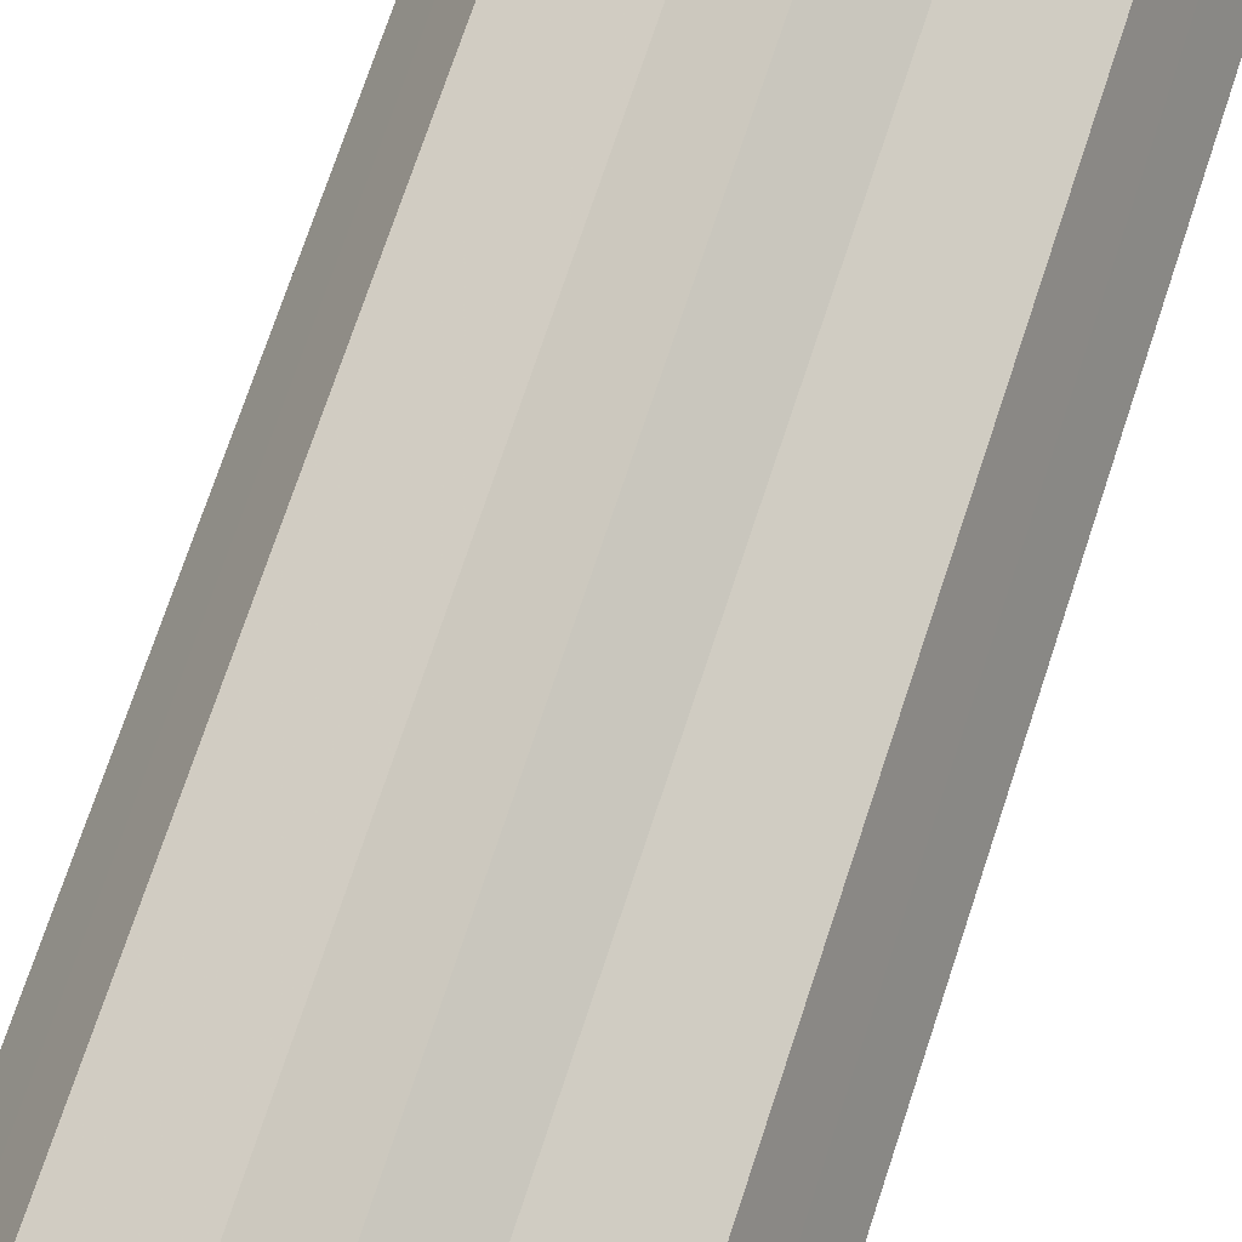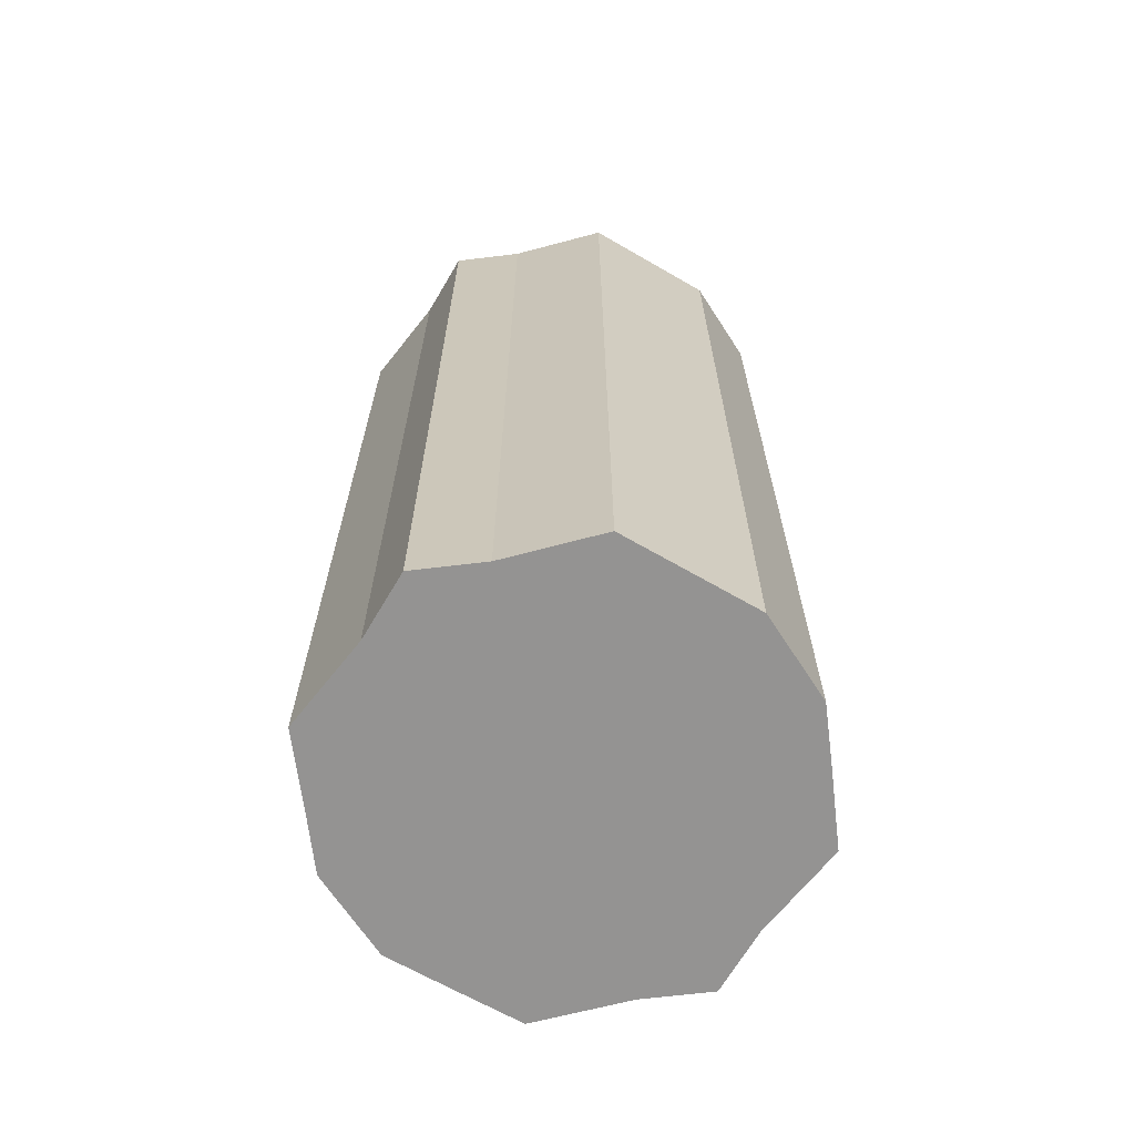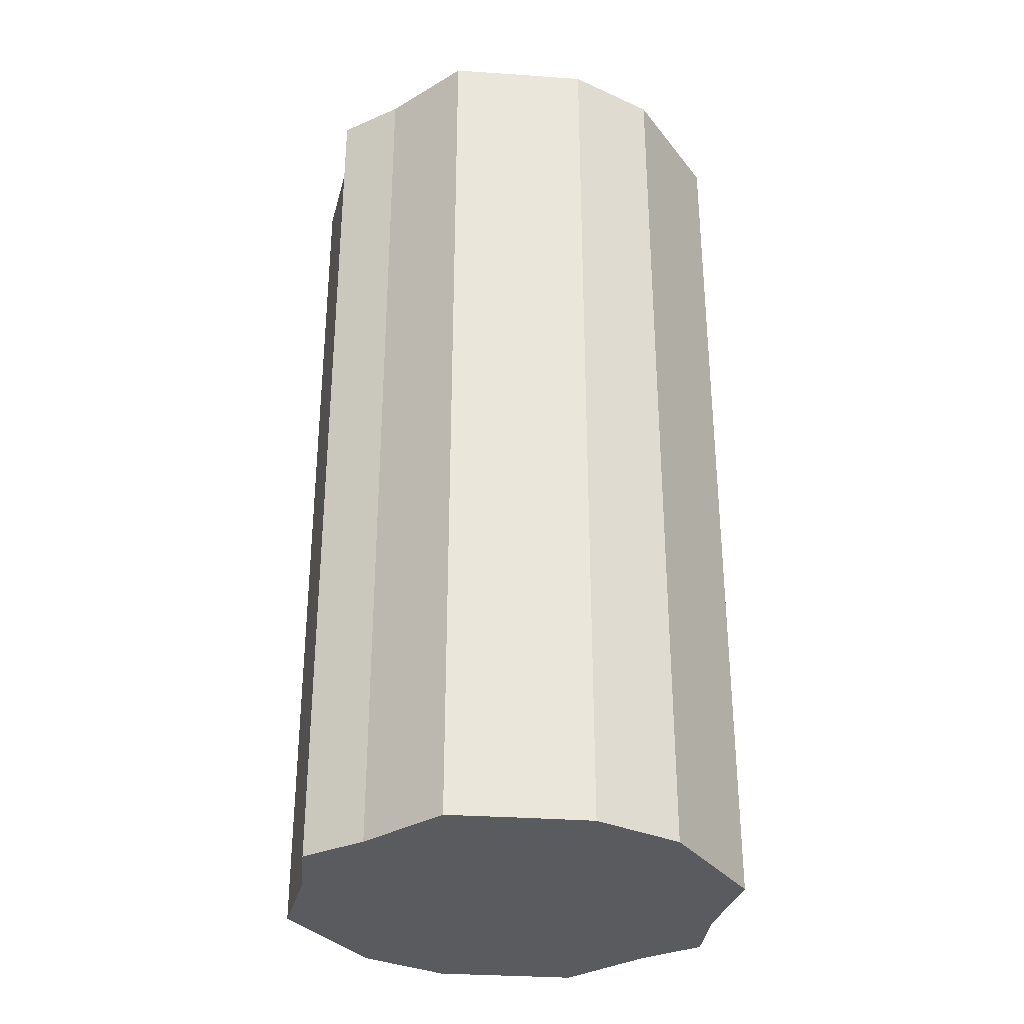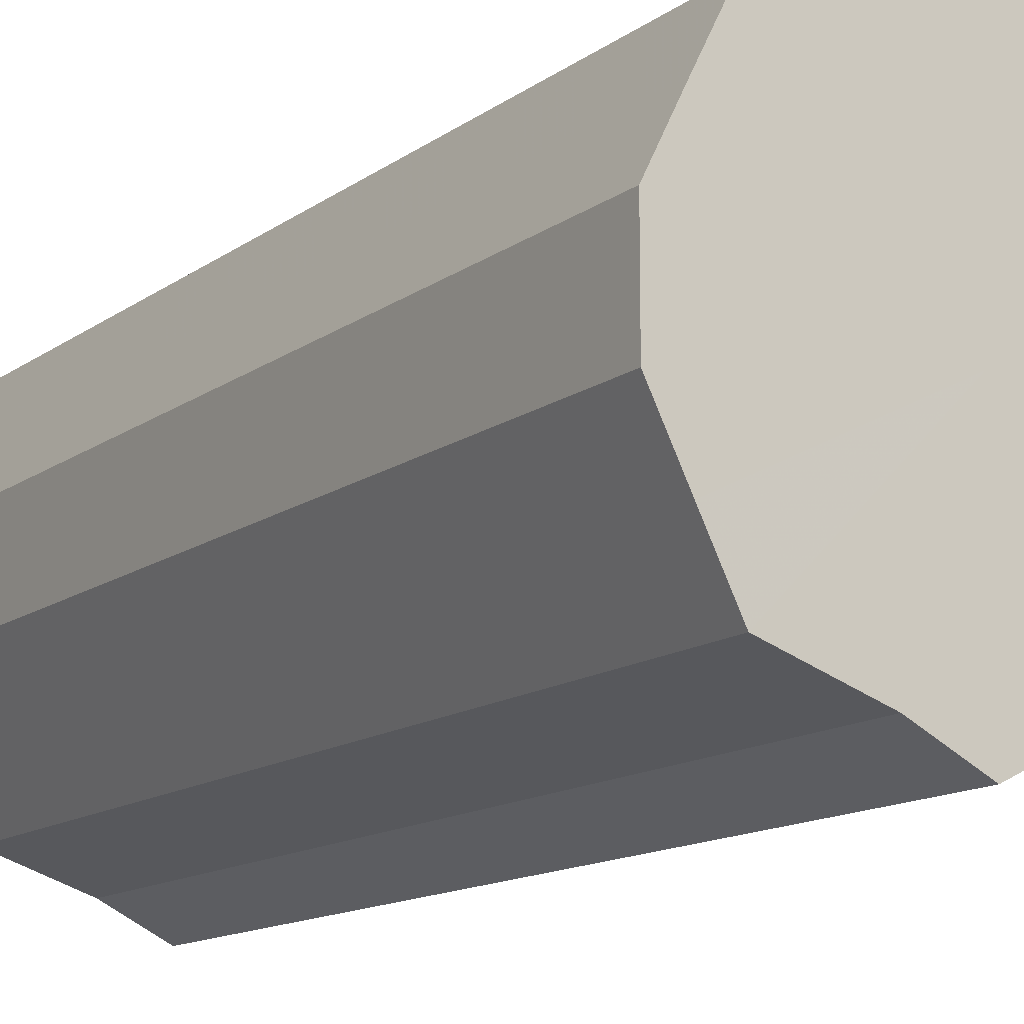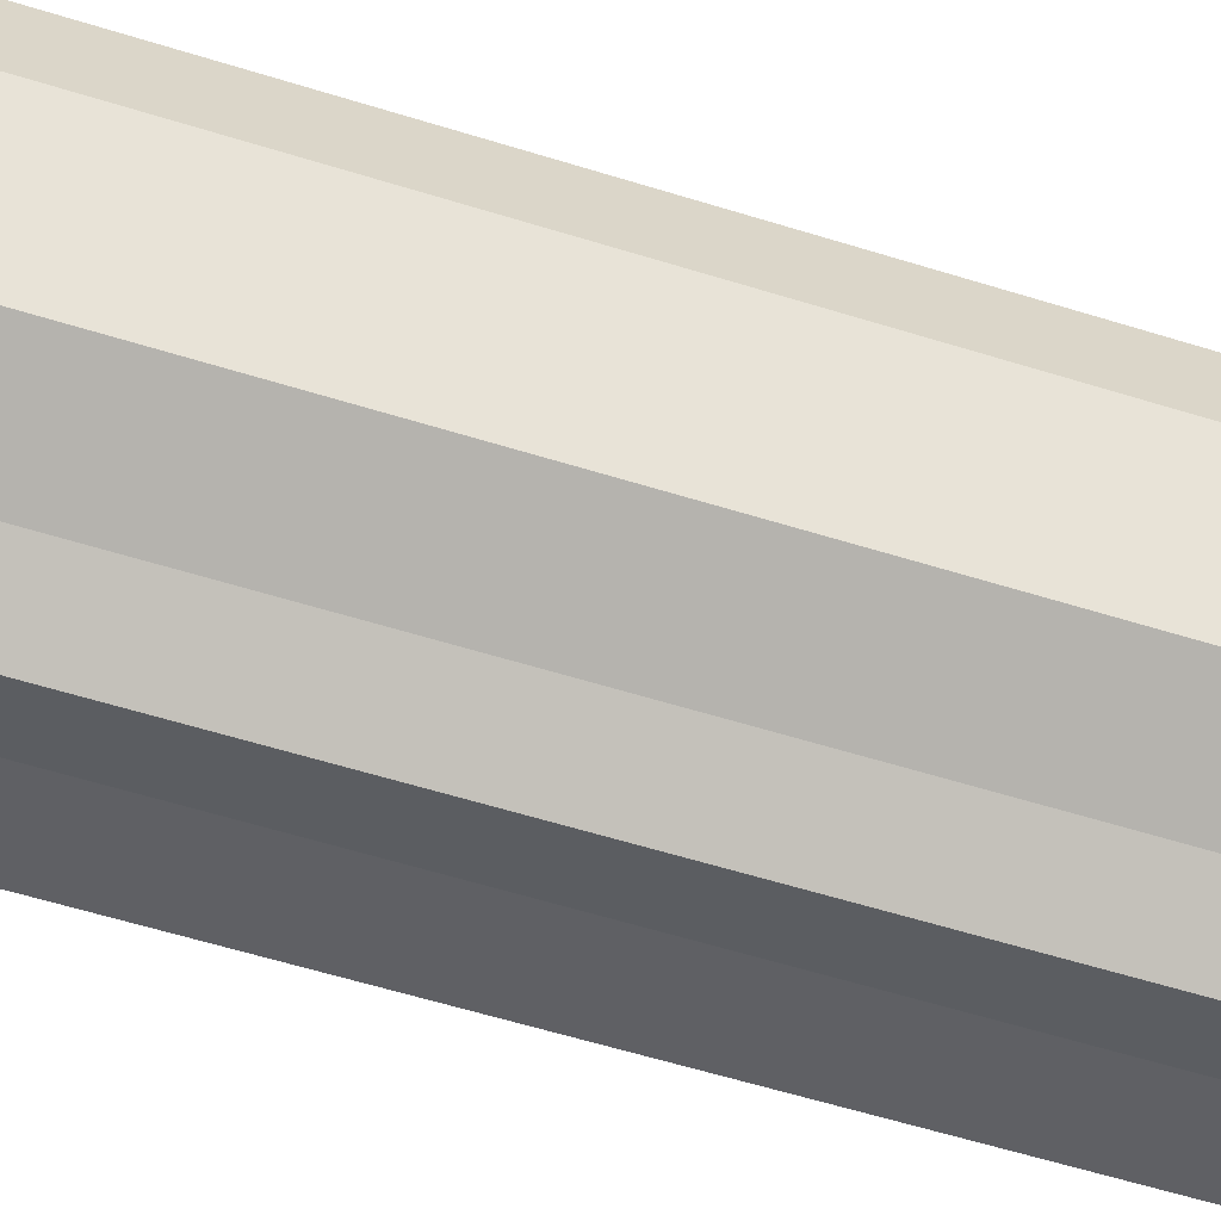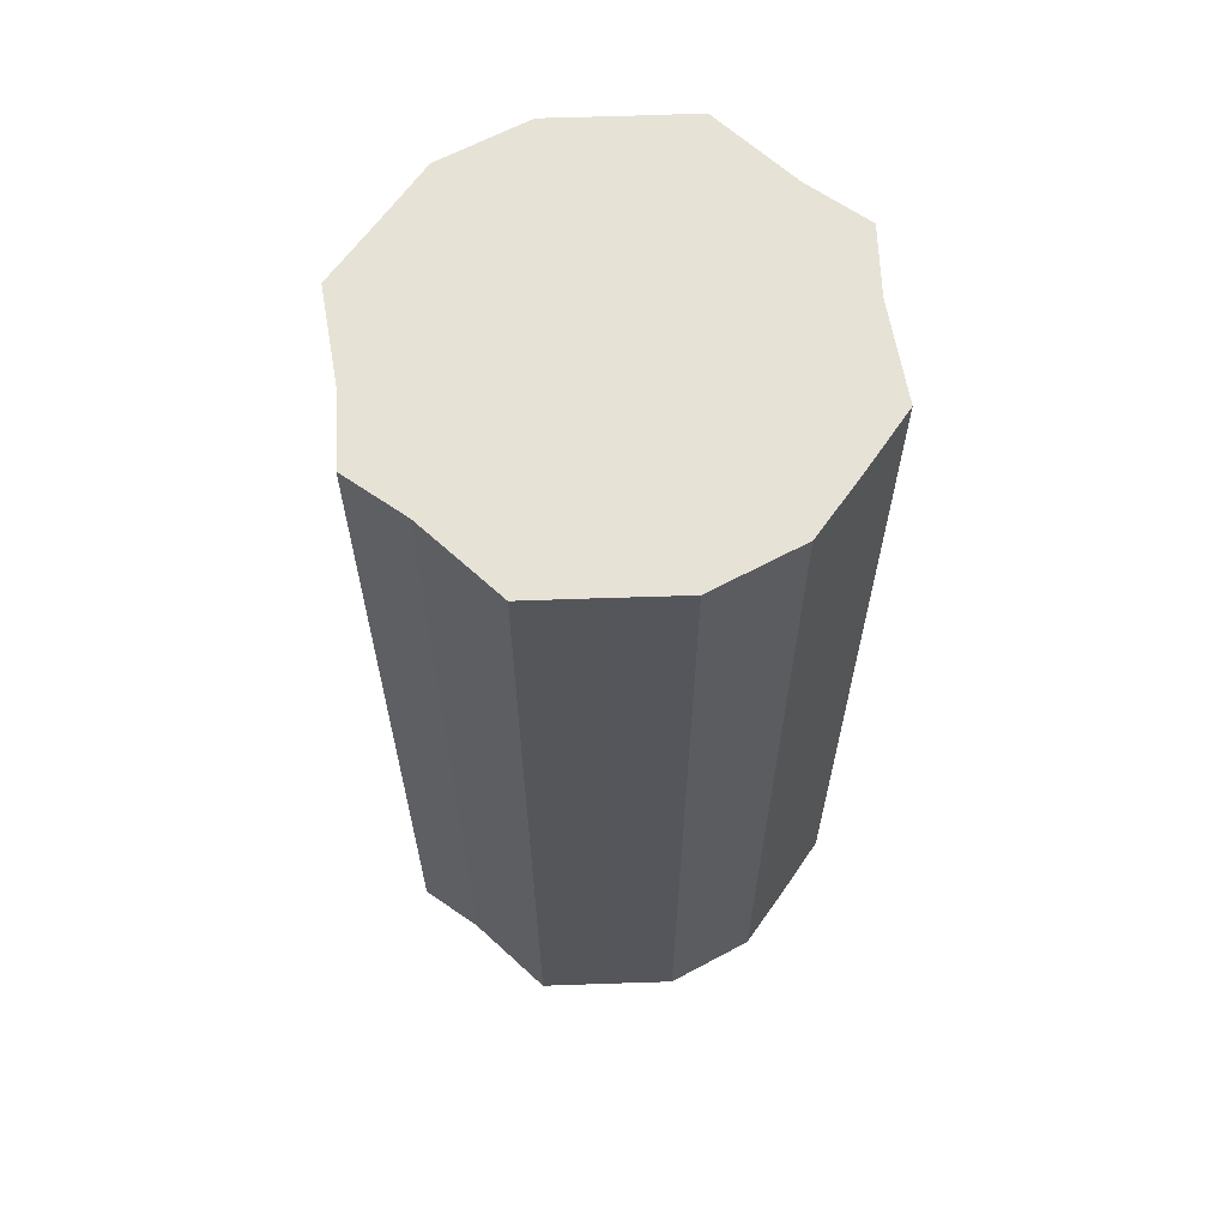
<metadata>
{"format":"obj","ext":"obj","renderer":"f3d","projection":"perspective","resolution":1024,"background":"white","views":[{"elev":74.7,"azim":-161.5,"up":"+Y"},{"elev":-66.8,"azim":-146.7,"up":"+Z"},{"elev":-32.2,"azim":-122.2,"up":"+Z"},{"elev":-13.2,"azim":147.7,"up":"+Y"},{"elev":-62.0,"azim":-107.3,"up":"+Y"},{"elev":63.7,"azim":61.5,"up":"+Z"}]}
</metadata>
<code>
o 6175
v 2172 1901 13.61
v 2172 1901 13.61
v 2172 1901 13.91
v 2173 1901 13.61
v 2172 1901 13.91
v 2172 1901 13.61
v 2172 1901 13.91
v 2173 1901 13.61
v 2173 1901 13.91
v 2172 1901 13.61
v 2172 1901 13.91
v 2173 1902 13.61
v 2173 1901 13.91
v 2172 1901 13.61
v 2172 1901 13.91
v 2173 1902 13.61
v 2173 1902 13.91
v 2172 1902 13.61
v 2172 1902 13.91
v 2173 1902 13.61
v 2173 1902 13.91
v 2172 1902 13.61
v 2172 1902 13.91
v 2173 1902 13.61
v 2173 1902 13.91
v 2172 1902 13.61
v 2172 1902 13.91
v 2172 1902 13.61
v 2173 1902 13.91
v 2172 1902 13.61
v 2172 1902 13.91
v 2172 1902 13.61
v 2172 1902 13.91
v 2172 1902 13.61
v 2172 1902 13.91
v 2172 1902 13.91
v 2172 1901 13.91
v 2172 1901 13.61
v 2172 1901 13.91
v 2173 1901 13.61
v 2173 1901 13.91
v 2172 1901 13.91
v 2172 1901 13.61
v 2172 1901 13.91
v 2172 1901 13.61
v 2173 1901 13.61
v 2173 1901 13.91
v 2172 1901 13.91
v 2172 1901 13.61
v 2172 1902 13.91
v 2172 1901 13.61
v 2173 1902 13.61
v 2173 1902 13.91
v 2172 1902 13.91
v 2172 1902 13.61
v 2172 1902 13.91
v 2172 1902 13.61
v 2173 1902 13.61
v 2173 1902 13.91
v 2172 1902 13.91
v 2172 1902 13.61
v 2172 1902 13.91
v 2172 1902 13.61
v 2173 1902 13.61
v 2173 1902 13.91
v 2172 1902 13.91
v 2172 1902 13.61
v 2172 1902 13.91
v 2172 1902 13.61
v 2173 1902 13.61
v 2173 1902 13.91
v 2172 1902 13.61
v 2172 1902 13.61
v 2172 1901 13.61
v 2172 1901 13.61
v 2173 1901 13.61
v 2172 1901 13.61
v 2173 1901 13.61
v 2172 1901 13.61
v 2173 1902 13.61
v 2172 1901 13.61
v 2173 1902 13.61
v 2172 1902 13.61
v 2173 1902 13.61
v 2172 1902 13.61
v 2173 1902 13.61
v 2172 1902 13.61
v 2172 1902 13.61
v 2172 1902 13.61
v 2172 1902 13.61
v 2172 1902 13.61
v 2172 1902 13.91
v 2172 1901 13.91
v 2172 1901 13.91
v 2172 1901 13.91
v 2173 1901 13.91
v 2172 1901 13.91
v 2173 1901 13.91
v 2172 1901 13.91
v 2173 1902 13.91
v 2172 1902 13.91
v 2173 1902 13.91
v 2172 1902 13.91
v 2173 1902 13.91
v 2172 1902 13.91
v 2173 1902 13.91
v 2172 1902 13.91
v 2172 1902 13.91
v 2172 1902 13.91
v 2172 1902 13.91
f 1 2 3
f 2 4 5
f 6 1 7
f 4 8 9
f 10 6 11
f 8 12 13
f 14 10 15
f 12 16 17
f 18 14 19
f 16 20 21
f 22 18 23
f 20 24 25
f 26 22 27
f 24 28 29
f 30 26 31
f 28 32 33
f 34 30 35
f 32 34 36
f 37 38 39
f 39 40 41
f 42 43 37
f 44 45 42
f 41 46 47
f 48 49 44
f 50 51 48
f 47 52 53
f 54 55 50
f 56 57 54
f 53 58 59
f 60 61 56
f 62 63 60
f 59 64 65
f 66 67 62
f 68 69 66
f 65 70 71
f 71 72 68
f 73 74 75
f 73 76 74
f 73 75 77
f 73 78 76
f 73 77 79
f 73 80 78
f 73 79 81
f 73 82 80
f 73 81 83
f 73 84 82
f 73 83 85
f 73 86 84
f 73 85 87
f 73 88 86
f 73 87 89
f 73 90 88
f 73 89 91
f 73 91 90
f 92 93 94
f 92 95 93
f 92 94 96
f 92 97 95
f 92 96 98
f 92 99 97
f 92 98 100
f 92 101 99
f 92 100 102
f 92 103 101
f 92 102 104
f 92 105 103
f 92 104 106
f 92 107 105
f 92 106 108
f 92 109 107
f 92 108 110
f 92 110 109

</code>
